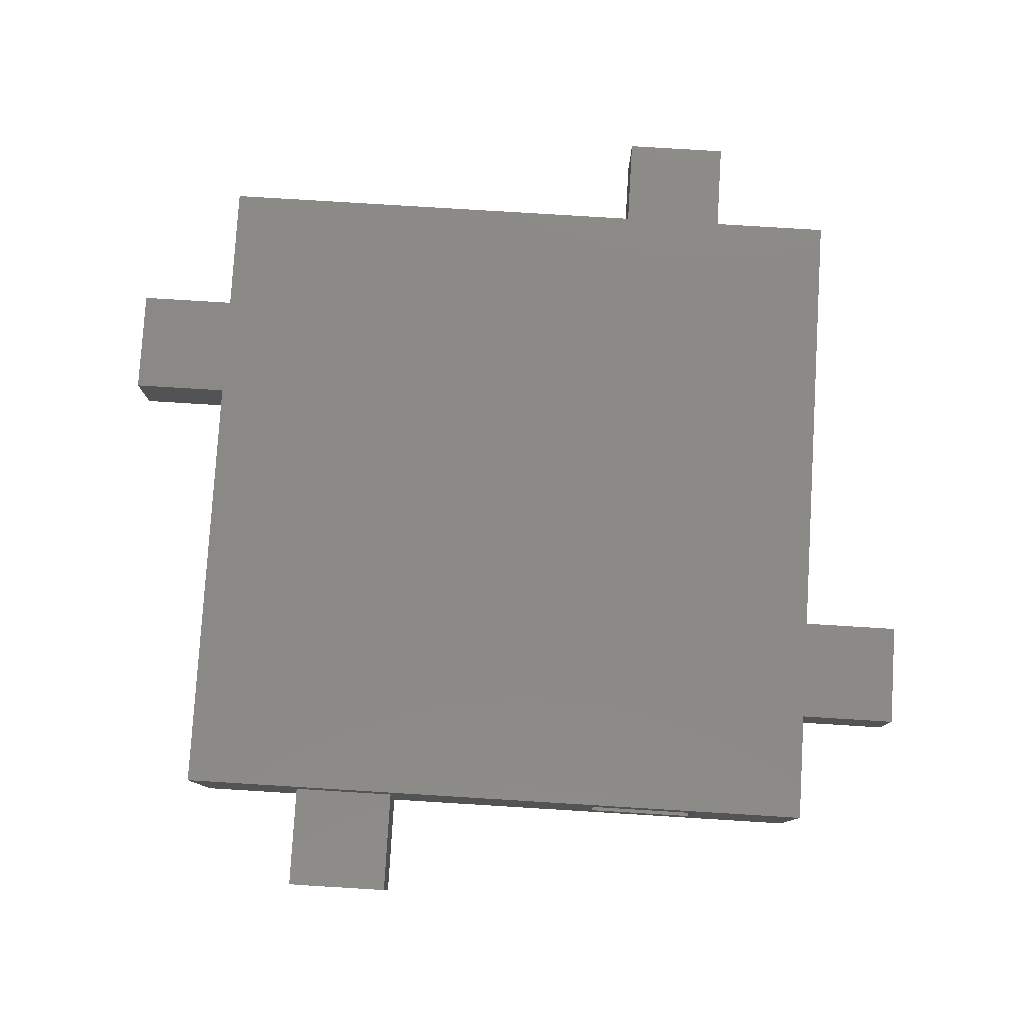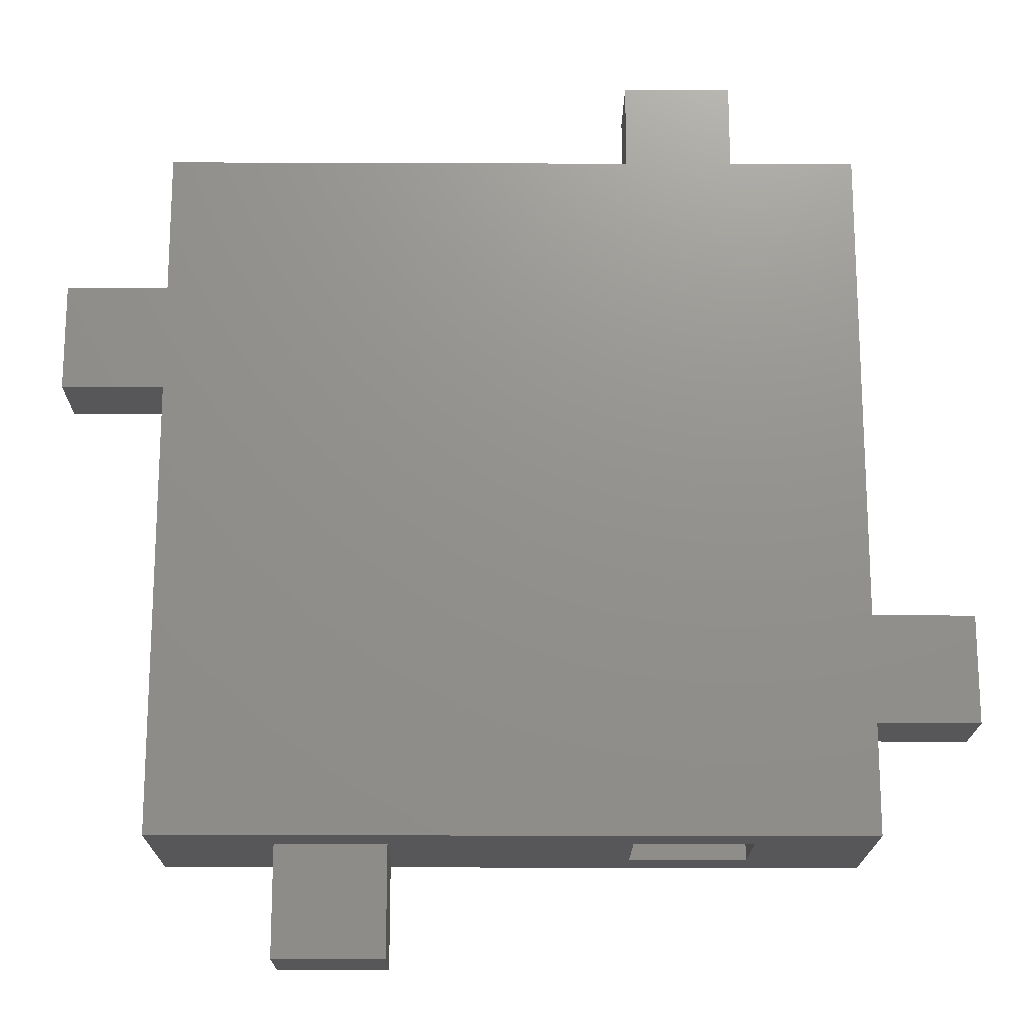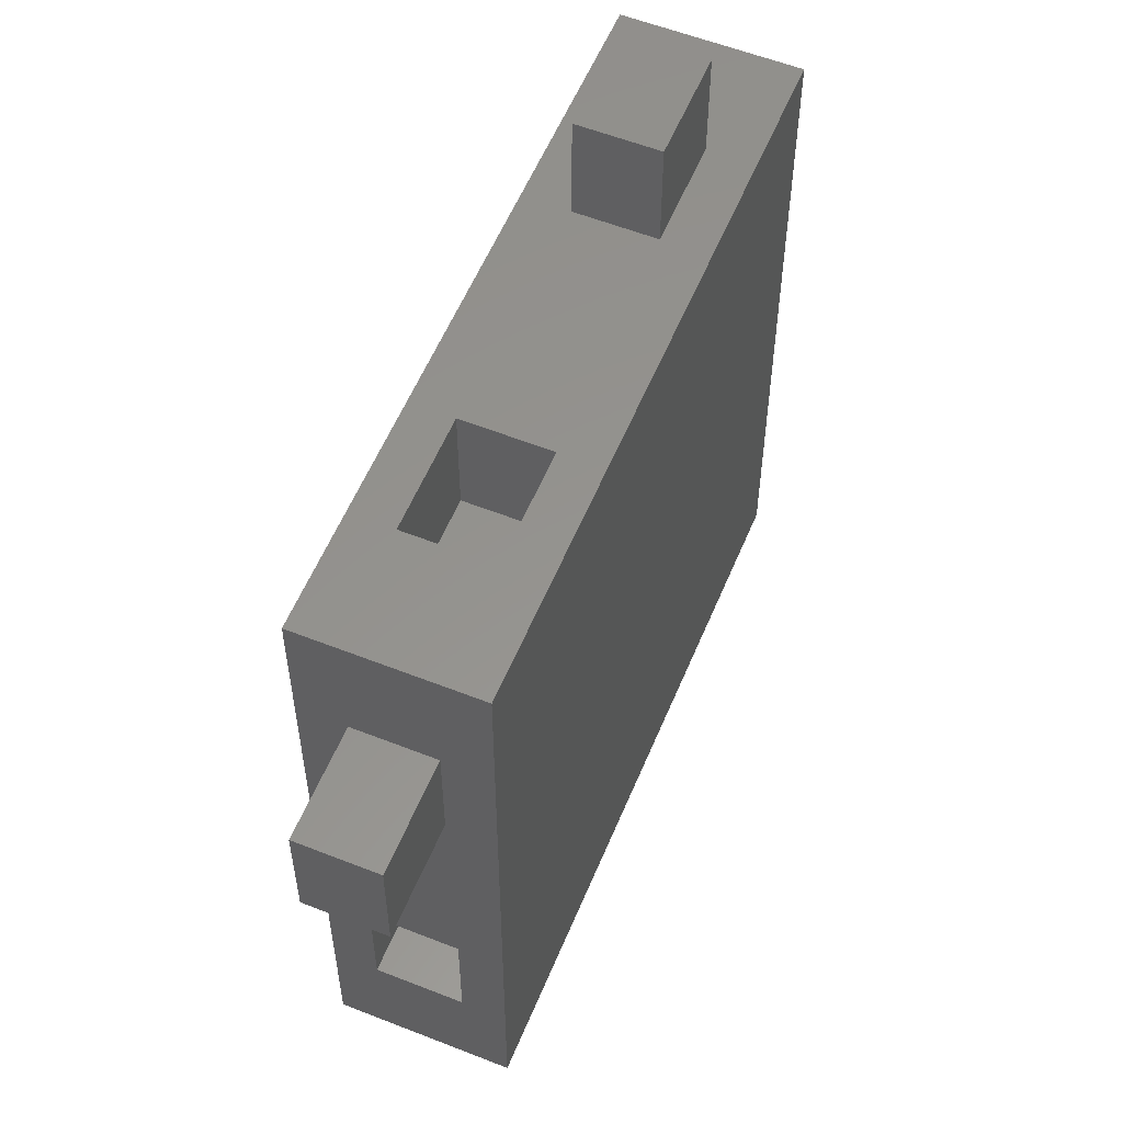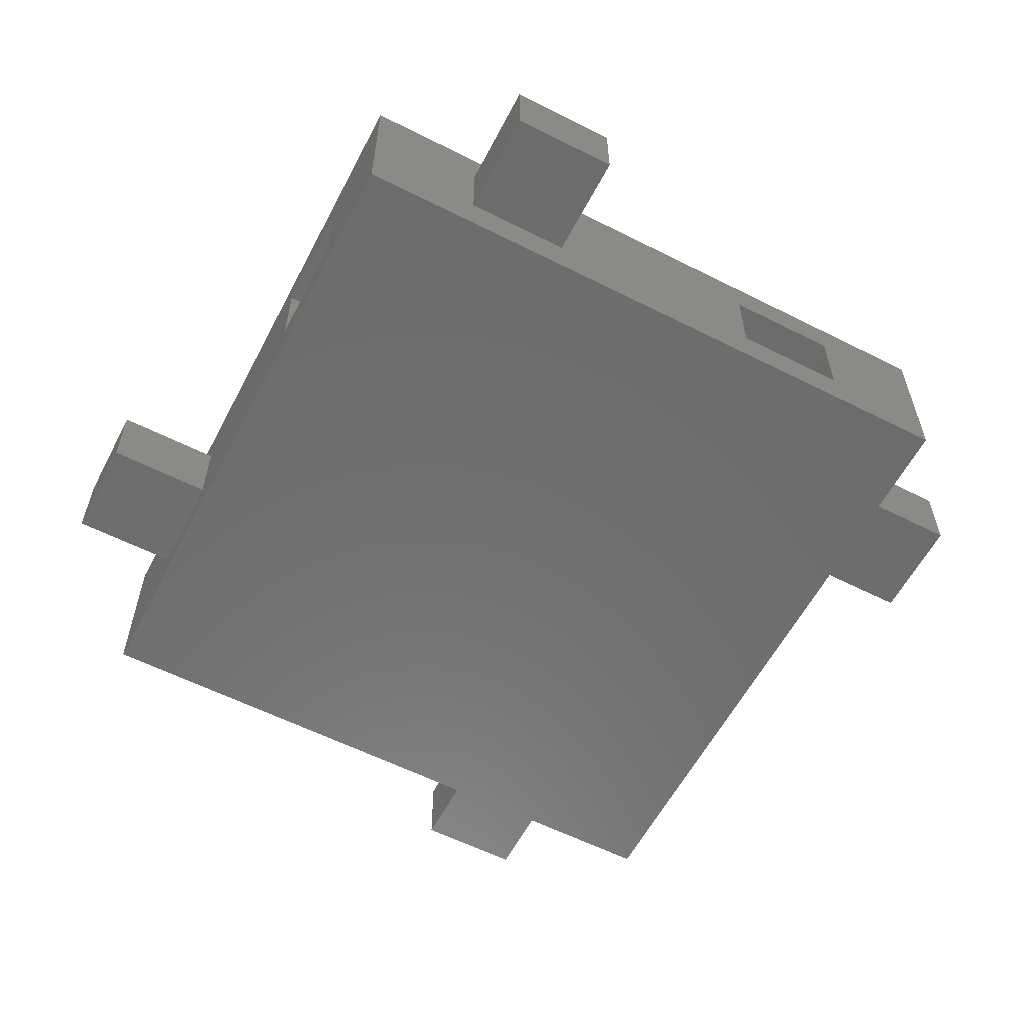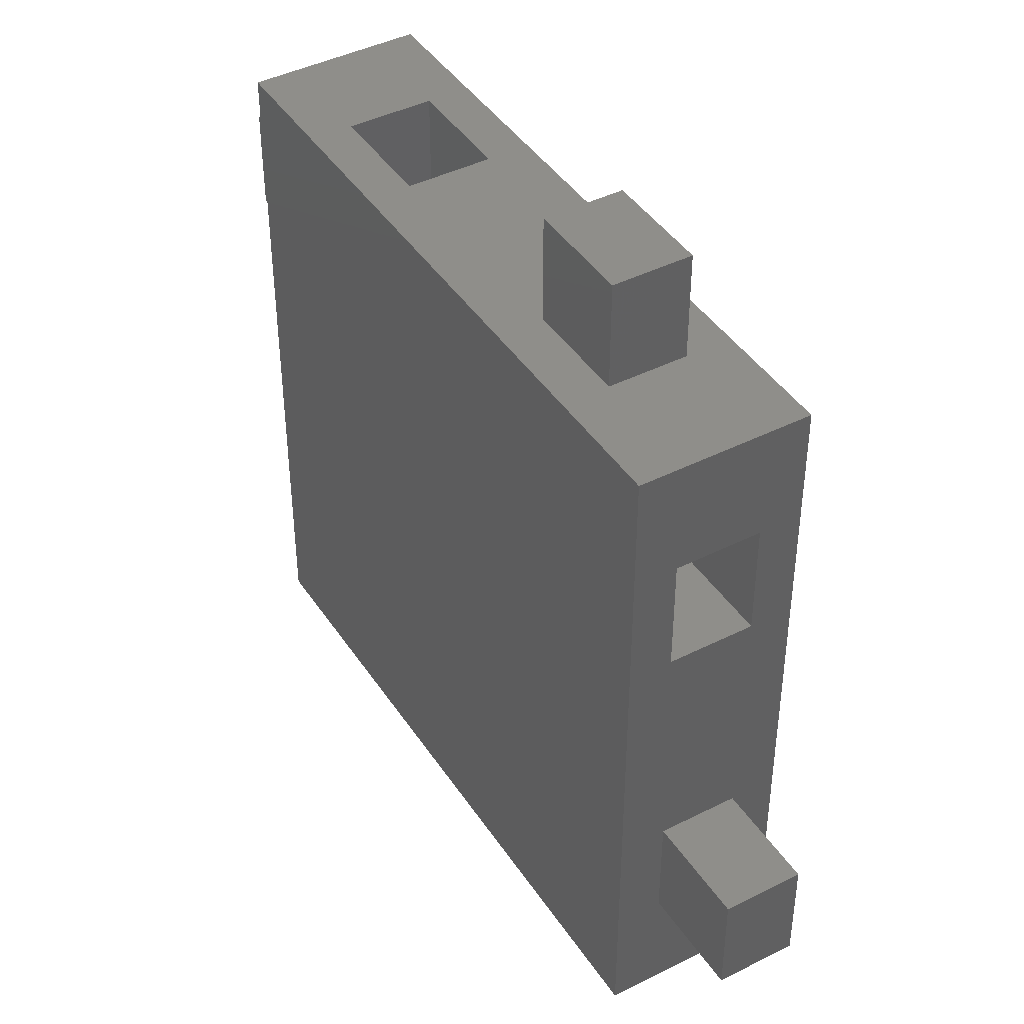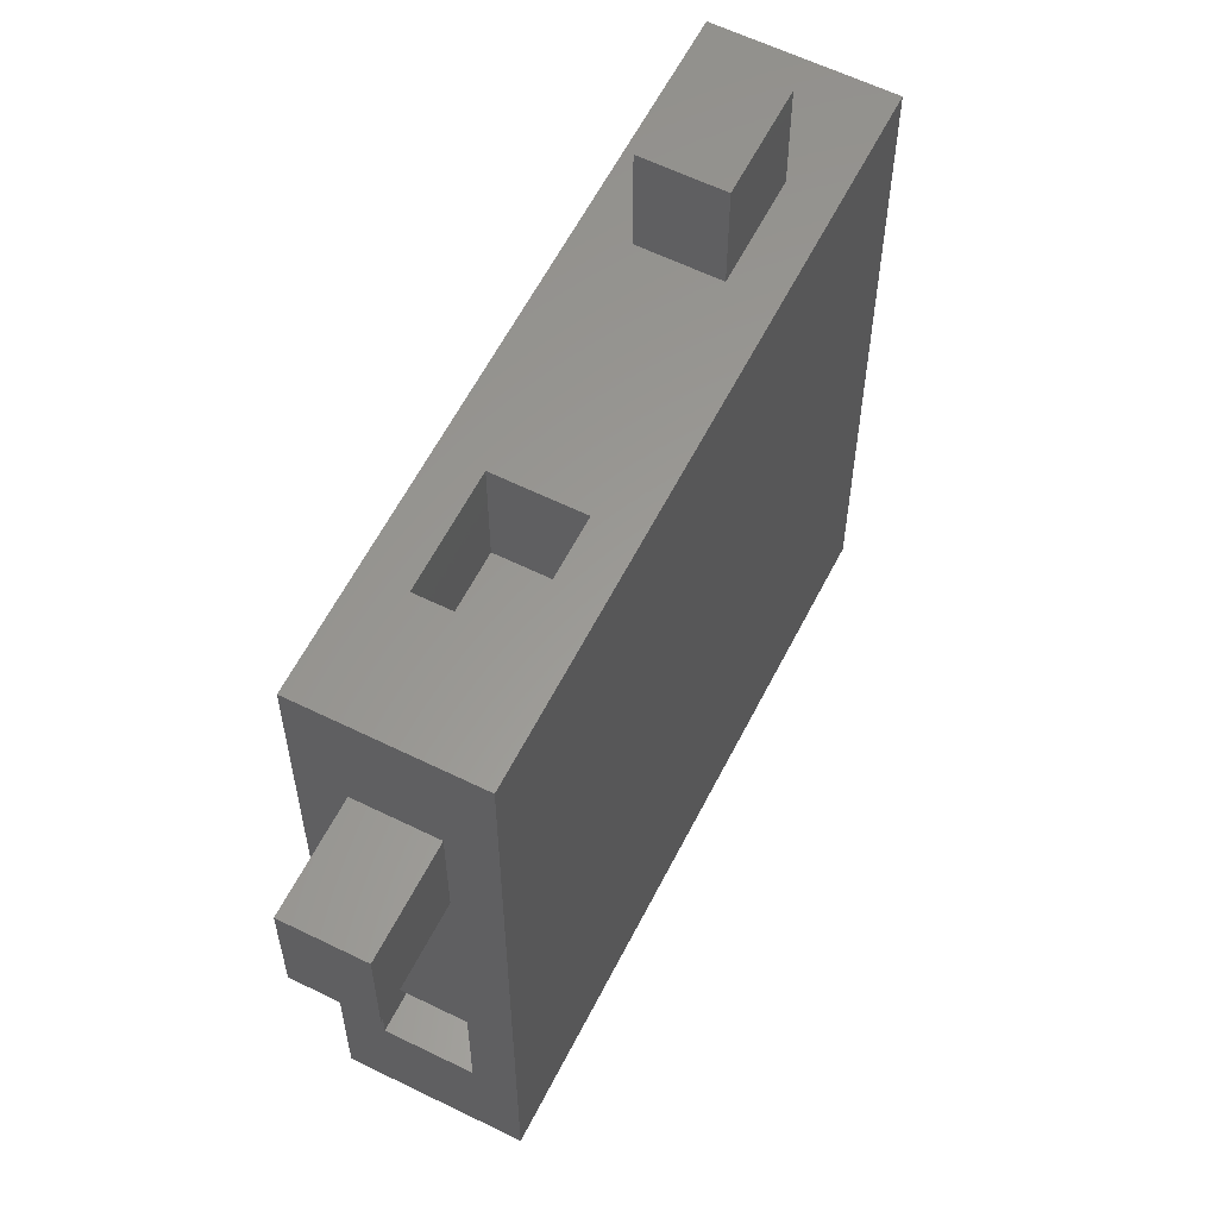
<metadata>
{"format":"stl","ext":"stl","renderer":"f3d","projection":"perspective","resolution":1024,"background":"white","views":[{"elev":79.5,"azim":-176.5,"up":"+Z"},{"elev":-18.0,"azim":-0.4,"up":"+Y"},{"elev":56.8,"azim":-67.6,"up":"+Y"},{"elev":-58.8,"azim":-27.5,"up":"+Z"},{"elev":42.9,"azim":59.1,"up":"+Y"},{"elev":59.9,"azim":-63.2,"up":"+Y"}]}
</metadata>
<code>
# stl→obj: 72 verts, 140 faces
v -25 25 -6.25
v -25 16.42 -2.875
v -25 25 6.25
v -25 8.583 -2.875
v -25 -8.333 -3.125
v -25 8.583 2.875
v -25 -25 -6.25
v -25 -16.67 -3.125
v -25 -16.67 3.125
v -25 16.42 2.875
v -25 -8.333 3.125
v -25 -25 6.25
v -16.67 -8.333 3.125
v -16.67 -16.67 3.125
v -16.67 -16.67 -3.125
v -16.67 -8.333 -3.125
v -16.67 16.67 3.125
v -16.67 25 -3.125
v -16.67 25 3.125
v -16.67 16.67 -3.125
v -8.333 25 3.125
v -8.333 16.67 3.125
v -8.333 16.67 -3.125
v -8.333 25 -3.125
v 25 25 6.25
v 8.583 25 2.875
v 16.42 25 2.875
v 16.42 25 -2.875
v 25 25 -6.25
v 8.583 25 -2.875
v 16.67 8.333 3.125
v 16.67 16.67 -3.125
v 16.67 16.67 3.125
v 16.67 8.333 -3.125
v 25 16.67 3.125
v 25 8.333 3.125
v 25 -8.583 2.875
v 25 8.333 -3.125
v 25 -25 6.25
v 25 -16.42 2.875
v 25 -16.42 -2.875
v 25 16.67 -3.125
v 25 -8.583 -2.875
v 25 -25 -6.25
v 8.333 -25 3.125
v 8.333 -16.67 -3.125
v 8.333 -16.67 3.125
v 8.333 -25 -3.125
v 16.67 -16.67 3.125
v 16.67 -25 3.125
v 16.67 -25 -3.125
v 16.67 -16.67 -3.125
v -8.583 -25 2.875
v -16.42 -25 2.875
v -16.42 -25 -2.875
v -8.583 -25 -2.875
v -32.83 8.583 -2.875
v -32.83 16.42 2.875
v -32.83 16.42 -2.875
v -32.83 8.583 2.875
v 8.583 32.83 2.875
v 8.583 32.83 -2.875
v 16.42 32.83 2.875
v 16.42 32.83 -2.875
v 32.83 -16.42 2.875
v 32.83 -8.583 2.875
v 32.83 -8.583 -2.875
v 32.83 -16.42 -2.875
v -16.42 -32.83 -2.875
v -16.42 -32.83 2.875
v -8.583 -32.83 2.875
v -8.583 -32.83 -2.875
f 1 2 3
f 1 4 2
f 4 5 6
f 1 5 4
f 7 5 1
f 8 7 9
f 5 7 8
f 10 3 2
f 6 3 10
f 11 6 5
f 11 3 6
f 12 11 9
f 11 12 3
f 12 9 7
f 9 13 14
f 13 9 11
f 15 13 16
f 13 15 14
f 5 13 11
f 13 5 16
f 5 15 16
f 15 5 8
f 15 9 14
f 9 15 8
f 17 18 19
f 18 17 20
f 17 21 22
f 21 17 19
f 23 21 24
f 21 23 22
f 18 23 24
f 23 18 20
f 23 17 22
f 17 23 20
f 25 21 3
f 26 25 27
f 25 28 27
f 29 30 28
f 1 24 29
f 30 29 24
f 29 28 25
f 19 3 21
f 18 3 19
f 18 1 3
f 24 1 18
f 25 26 21
f 30 21 26
f 21 30 24
f 31 32 33
f 32 31 34
f 31 35 36
f 35 31 33
f 25 35 29
f 25 36 35
f 36 37 38
f 39 36 25
f 36 39 37
f 40 39 41
f 37 39 40
f 42 29 35
f 38 29 42
f 43 38 37
f 44 38 43
f 44 43 41
f 38 44 29
f 44 41 39
f 32 35 33
f 35 32 42
f 32 38 42
f 38 32 34
f 38 31 36
f 31 38 34
f 45 46 47
f 46 45 48
f 45 49 50
f 49 45 47
f 51 49 52
f 49 51 50
f 46 49 47
f 49 46 52
f 46 51 52
f 51 46 48
f 12 45 39
f 53 12 54
f 12 55 54
f 7 56 55
f 44 48 7
f 56 7 48
f 7 55 12
f 50 39 45
f 51 39 50
f 51 44 39
f 48 44 51
f 12 53 45
f 56 45 53
f 45 56 48
f 3 39 25
f 39 3 12
f 7 29 44
f 29 7 1
f 57 58 59
f 58 57 60
f 58 6 10
f 6 58 60
f 57 2 4
f 2 57 59
f 57 6 60
f 6 57 4
f 2 58 10
f 58 2 59
f 30 61 62
f 61 30 26
f 61 27 63
f 27 61 26
f 27 64 63
f 64 27 28
f 64 61 63
f 61 64 62
f 30 64 28
f 64 30 62
f 37 65 66
f 65 37 40
f 65 67 66
f 67 65 68
f 41 67 68
f 67 41 43
f 41 65 40
f 65 41 68
f 67 37 66
f 37 67 43
f 69 54 55
f 54 69 70
f 54 71 53
f 71 54 70
f 71 56 53
f 56 71 72
f 69 56 72
f 56 69 55
f 69 71 70
f 71 69 72

</code>
